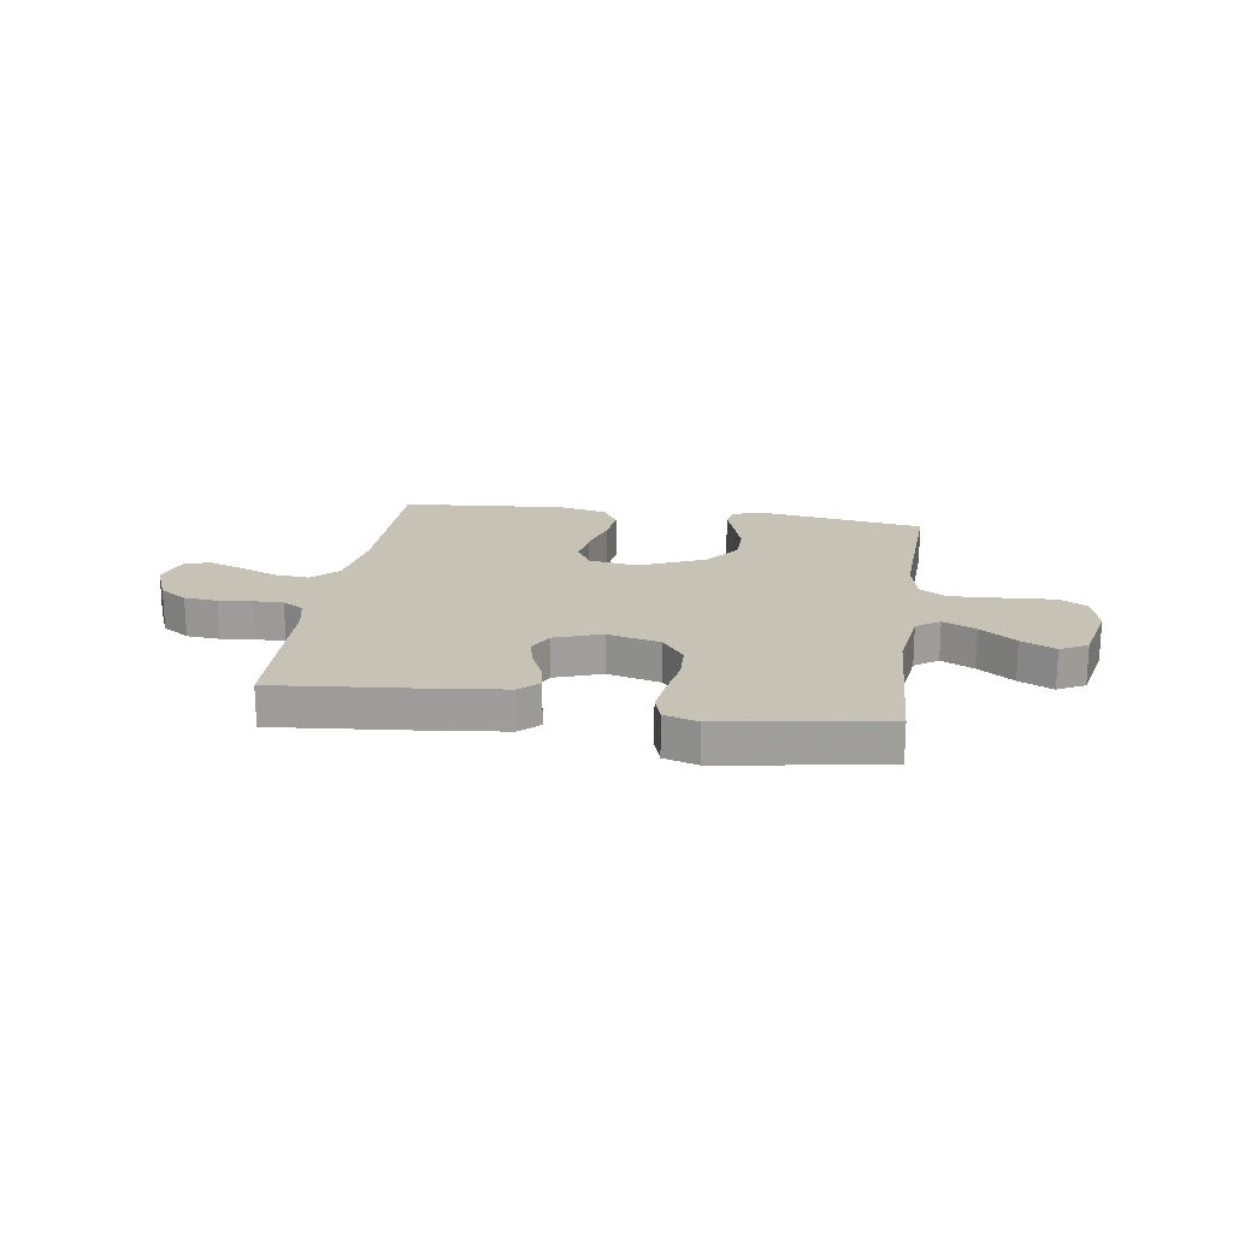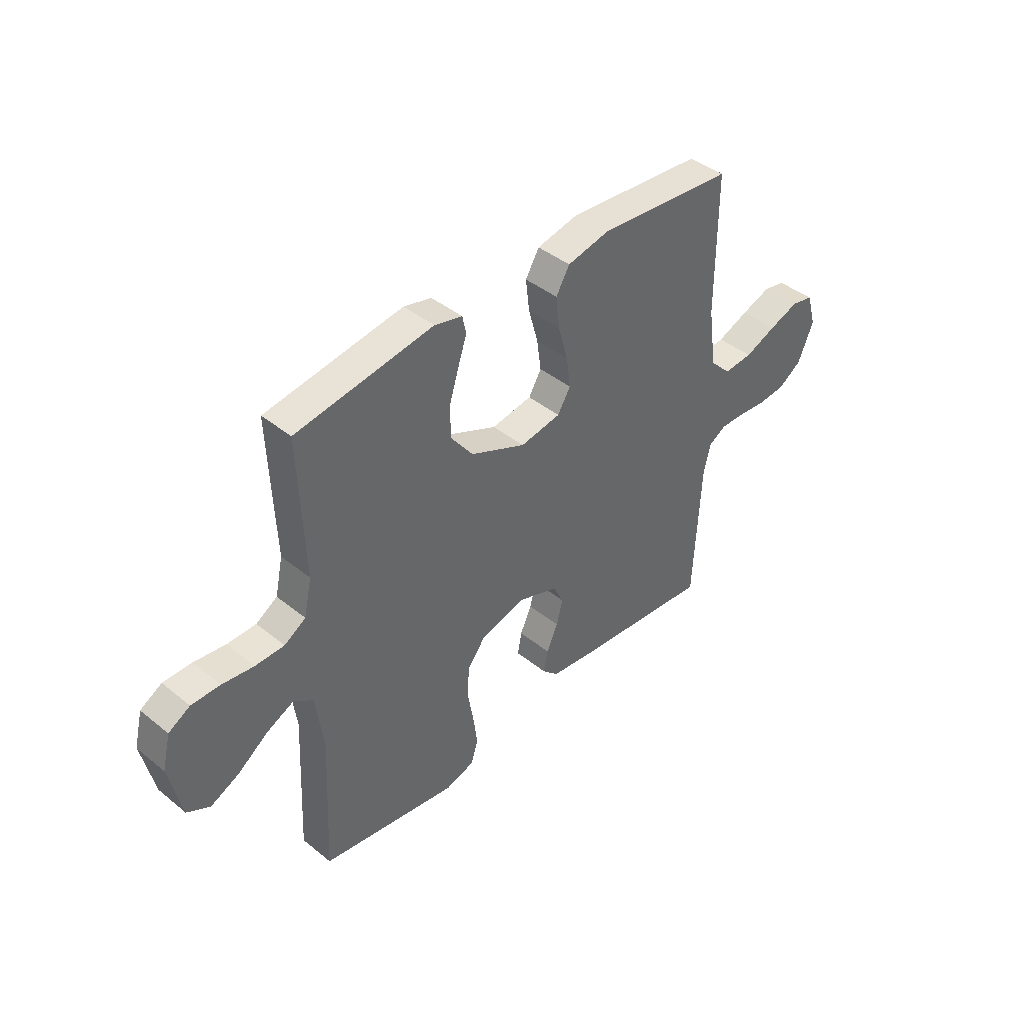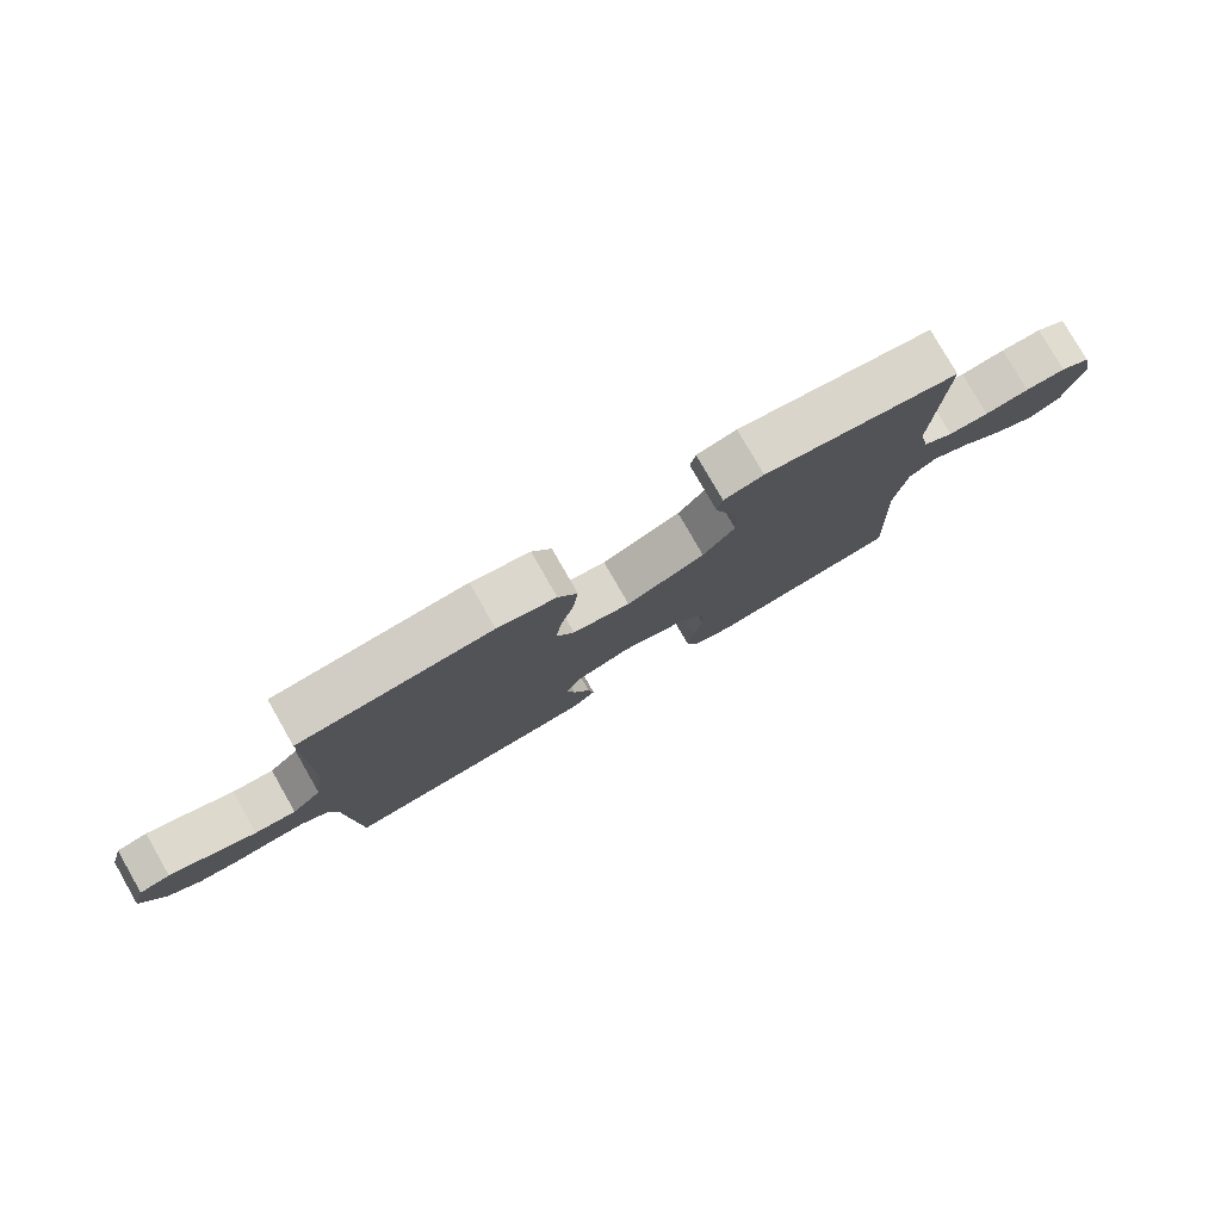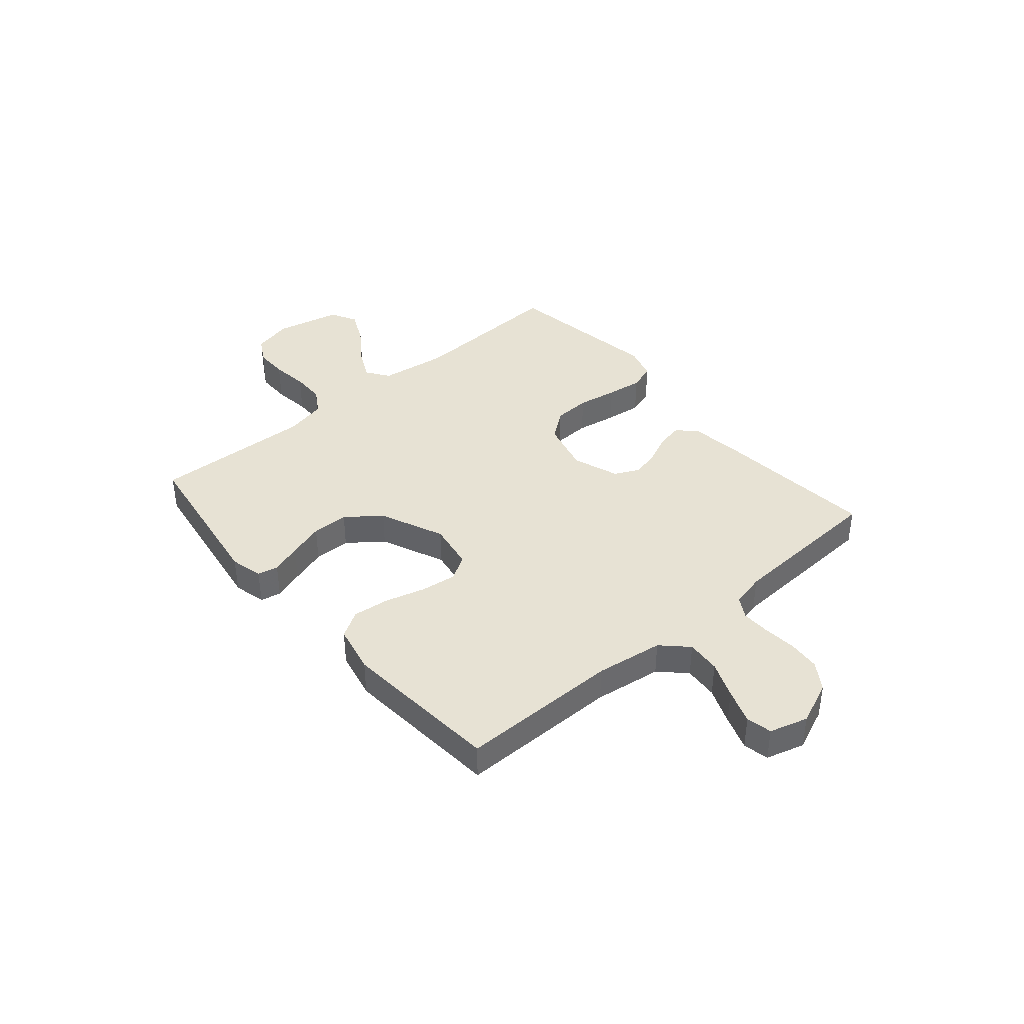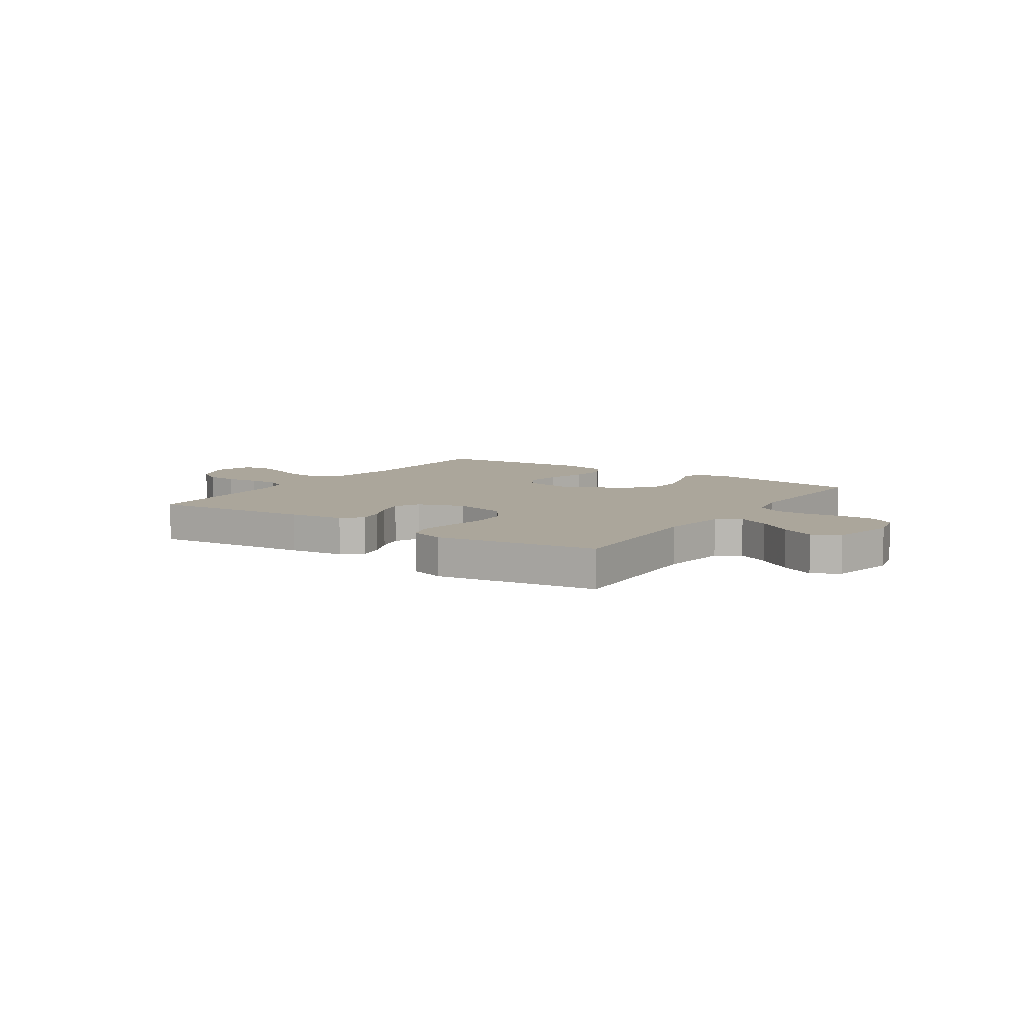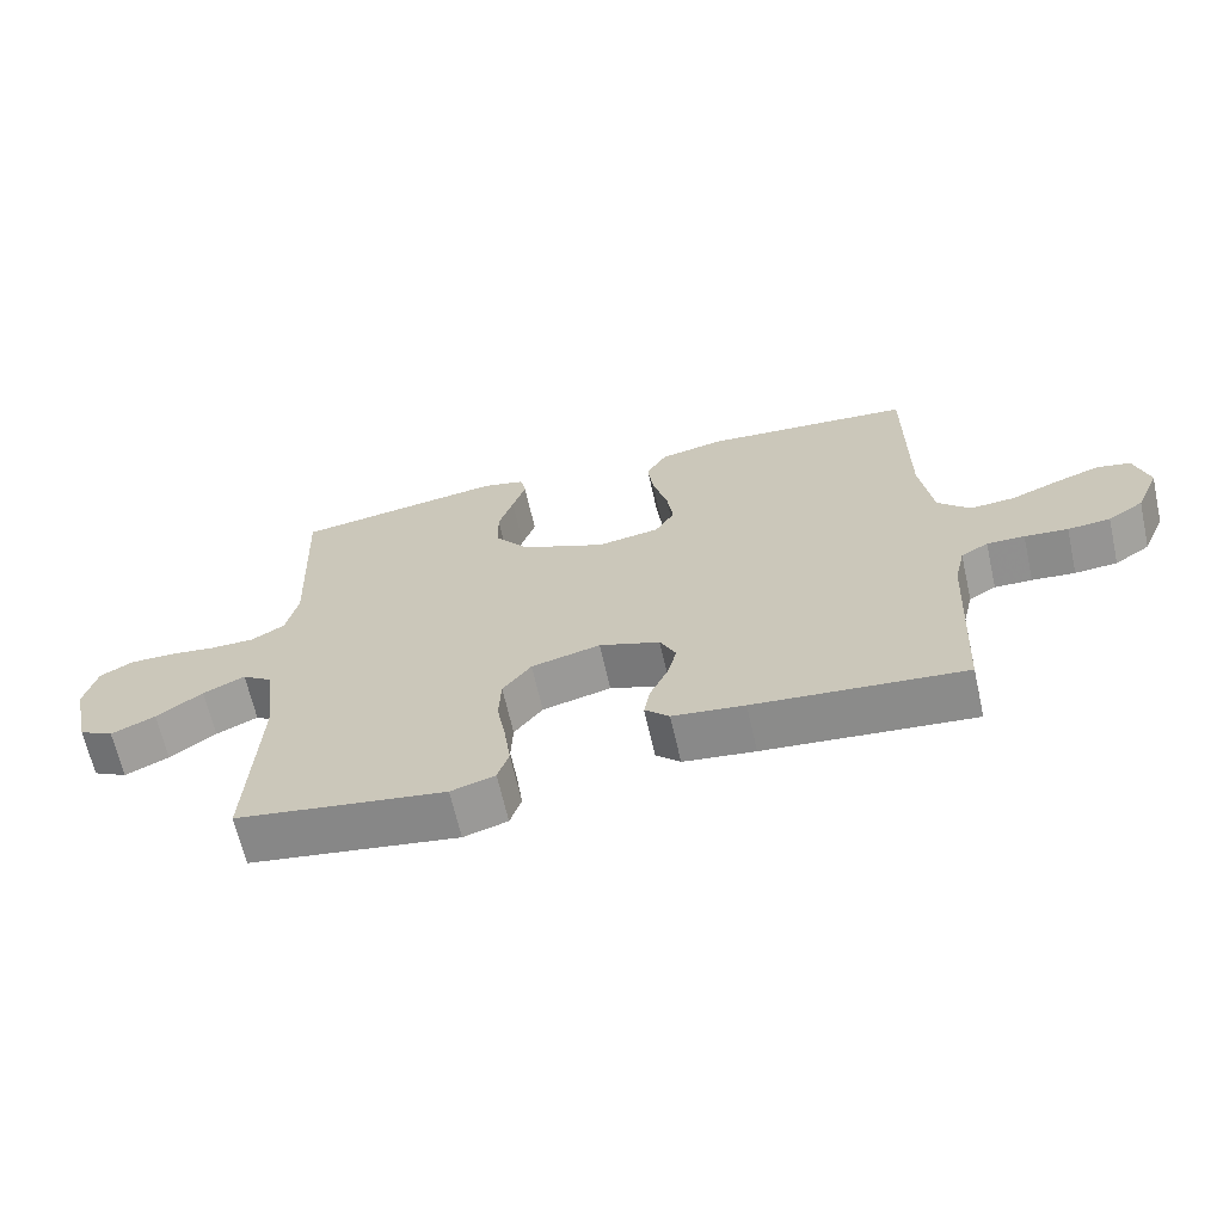
<metadata>
{"format":"obj","ext":"obj","renderer":"f3d","projection":"perspective","resolution":1024,"background":"white","views":[{"elev":19.3,"azim":-171.4,"up":"+Y"},{"elev":41.8,"azim":-45.8,"up":"+Z"},{"elev":79.1,"azim":150.2,"up":"+Z"},{"elev":39.9,"azim":49.5,"up":"+Y"},{"elev":8.0,"azim":-146.0,"up":"+Y"},{"elev":-65.8,"azim":12.7,"up":"+Z"}]}
</metadata>
<code>
v 0.5 0.07 0.5
v 0.5 0.07 0.2
v 0.518 0.07 0.073
v 0.564 0.07 0.026
v 0.628 0.07 0.031
v 0.697 0.07 0.059
v 0.762 0.07 0.082
v 0.81 0.07 0.072
v 0.831 0.07 0
v 0.797 0.07 -0.081
v 0.746 0.07 -0.115
v 0.685 0.07 -0.12
v 0.623 0.07 -0.114
v 0.569 0.07 -0.113
v 0.53 0.07 -0.136
v 0.515 0.07 -0.2
v 0.5 0.07 -0.5
v 0.2 0.07 -0.471
v 0.097 0.07 -0.458
v 0.062 0.07 -0.424
v 0.071 0.07 -0.376
v 0.096 0.07 -0.321
v 0.11 0.07 -0.267
v 0.087 0.07 -0.22
v 0 0.07 -0.189
v -0.099 0.07 -0.214
v -0.14 0.07 -0.268
v -0.143 0.07 -0.337
v -0.13 0.07 -0.412
v -0.121 0.07 -0.479
v -0.137 0.07 -0.528
v -0.2 0.07 -0.547
v -0.5 0.07 -0.5
v -0.486 0.07 -0.2
v -0.503 0.07 -0.073
v -0.546 0.07 -0.043
v -0.606 0.07 -0.072
v -0.672 0.07 -0.12
v -0.735 0.07 -0.15
v -0.785 0.07 -0.123
v -0.812 0.07 0
v -0.794 0.07 0.074
v -0.747 0.07 0.101
v -0.684 0.07 0.101
v -0.615 0.07 0.092
v -0.552 0.07 0.093
v -0.505 0.07 0.122
v -0.488 0.07 0.2
v -0.5 0.07 0.5
v -0.2 0.07 0.546
v -0.139 0.07 0.531
v -0.131 0.07 0.492
v -0.15 0.07 0.435
v -0.171 0.07 0.368
v -0.17 0.07 0.299
v -0.121 0.07 0.235
v 0 0.07 0.182
v 0.089 0.07 0.197
v 0.117 0.07 0.244
v 0.108 0.07 0.311
v 0.087 0.07 0.386
v 0.079 0.07 0.455
v 0.109 0.07 0.505
v 0.2 0.07 0.525
v 0.5 0 0.5
v 0.5 0 0.2
v 0.518 0 0.073
v 0.564 0 0.026
v 0.628 0 0.031
v 0.697 0 0.059
v 0.762 0 0.082
v 0.81 0 0.072
v 0.831 0 0
v 0.797 0 -0.081
v 0.746 0 -0.115
v 0.685 0 -0.12
v 0.623 0 -0.114
v 0.569 0 -0.113
v 0.53 0 -0.136
v 0.515 0 -0.2
v 0.5 0 -0.5
v 0.2 0 -0.471
v 0.097 0 -0.458
v 0.062 0 -0.424
v 0.071 0 -0.376
v 0.096 0 -0.321
v 0.11 0 -0.267
v 0.087 0 -0.22
v 0 0 -0.189
v -0.099 0 -0.214
v -0.14 0 -0.268
v -0.143 0 -0.337
v -0.13 0 -0.412
v -0.121 0 -0.479
v -0.137 0 -0.528
v -0.2 0 -0.547
v -0.5 0 -0.5
v -0.486 0 -0.2
v -0.503 0 -0.073
v -0.546 0 -0.043
v -0.606 0 -0.072
v -0.672 0 -0.12
v -0.735 0 -0.15
v -0.785 0 -0.123
v -0.812 0 0
v -0.794 0 0.074
v -0.747 0 0.101
v -0.684 0 0.101
v -0.615 0 0.092
v -0.552 0 0.093
v -0.505 0 0.122
v -0.488 0 0.2
v -0.5 0 0.5
v -0.2 0 0.546
v -0.139 0 0.531
v -0.131 0 0.492
v -0.15 0 0.435
v -0.171 0 0.368
v -0.17 0 0.299
v -0.121 0 0.235
v 0 0 0.182
v 0.089 0 0.197
v 0.117 0 0.244
v 0.108 0 0.311
v 0.087 0 0.386
v 0.079 0 0.455
v 0.109 0 0.505
v 0.2 0 0.525
f 64 1 2
f 63 64 2
f 62 63 2
f 61 62 2
f 60 61 2
f 59 60 2 3
f 58 59 3 4
f 57 58 4
f 51 52 53
f 50 51 53
f 49 50 53
f 48 49 53
f 47 48 53 54
f 43 44 45
f 42 43 45
f 41 42 45
f 40 41 45
f 39 40 45
f 38 39 45
f 37 38 45
f 36 37 45 46
f 35 36 46 47
f 32 33 34
f 31 32 34
f 30 31 34
f 29 30 34
f 28 29 34
f 34 35 47
f 28 34 47
f 27 28 47
f 20 21 22
f 19 20 22
f 18 19 22
f 17 18 22
f 16 17 22
f 15 16 22 23
f 14 15 23 24
f 11 12 13
f 10 11 13
f 9 10 13
f 8 9 13
f 7 8 13
f 6 7 13
f 5 6 13
f 4 5 13 14
f 14 24 25
f 4 14 25
f 57 4 25
f 47 54 55
f 47 55 56
f 27 47 56
f 26 27 56
f 25 26 56 57
f 66 65 128
f 66 128 127
f 66 127 126
f 66 126 125
f 66 125 124
f 67 66 124 123
f 68 67 123 122
f 68 122 121
f 117 116 115
f 117 115 114
f 117 114 113
f 117 113 112
f 118 117 112 111
f 109 108 107
f 109 107 106
f 109 106 105
f 109 105 104
f 109 104 103
f 109 103 102
f 109 102 101
f 110 109 101 100
f 111 110 100 99
f 98 97 96
f 98 96 95
f 98 95 94
f 98 94 93
f 98 93 92
f 111 99 98
f 111 98 92
f 111 92 91
f 86 85 84
f 86 84 83
f 86 83 82
f 86 82 81
f 86 81 80
f 87 86 80 79
f 88 87 79 78
f 77 76 75
f 77 75 74
f 77 74 73
f 77 73 72
f 77 72 71
f 77 71 70
f 77 70 69
f 78 77 69 68
f 89 88 78
f 89 78 68
f 89 68 121
f 119 118 111
f 120 119 111
f 120 111 91
f 120 91 90
f 121 120 90 89
f 1 65 66 2
f 2 66 67 3
f 3 67 68 4
f 4 68 69 5
f 5 69 70 6
f 6 70 71 7
f 7 71 72 8
f 8 72 73 9
f 9 73 74 10
f 10 74 75 11
f 11 75 76 12
f 12 76 77 13
f 13 77 78 14
f 14 78 79 15
f 15 79 80 16
f 16 80 81 17
f 17 81 82 18
f 18 82 83 19
f 19 83 84 20
f 20 84 85 21
f 21 85 86 22
f 22 86 87 23
f 23 87 88 24
f 24 88 89 25
f 25 89 90 26
f 26 90 91 27
f 27 91 92 28
f 28 92 93 29
f 29 93 94 30
f 30 94 95 31
f 31 95 96 32
f 32 96 97 33
f 33 97 98 34
f 34 98 99 35
f 35 99 100 36
f 36 100 101 37
f 37 101 102 38
f 38 102 103 39
f 39 103 104 40
f 40 104 105 41
f 41 105 106 42
f 42 106 107 43
f 43 107 108 44
f 44 108 109 45
f 45 109 110 46
f 46 110 111 47
f 47 111 112 48
f 48 112 113 49
f 49 113 114 50
f 50 114 115 51
f 51 115 116 52
f 52 116 117 53
f 53 117 118 54
f 54 118 119 55
f 55 119 120 56
f 56 120 121 57
f 57 121 122 58
f 58 122 123 59
f 59 123 124 60
f 60 124 125 61
f 61 125 126 62
f 62 126 127 63
f 63 127 128 64
f 64 128 65 1

</code>
